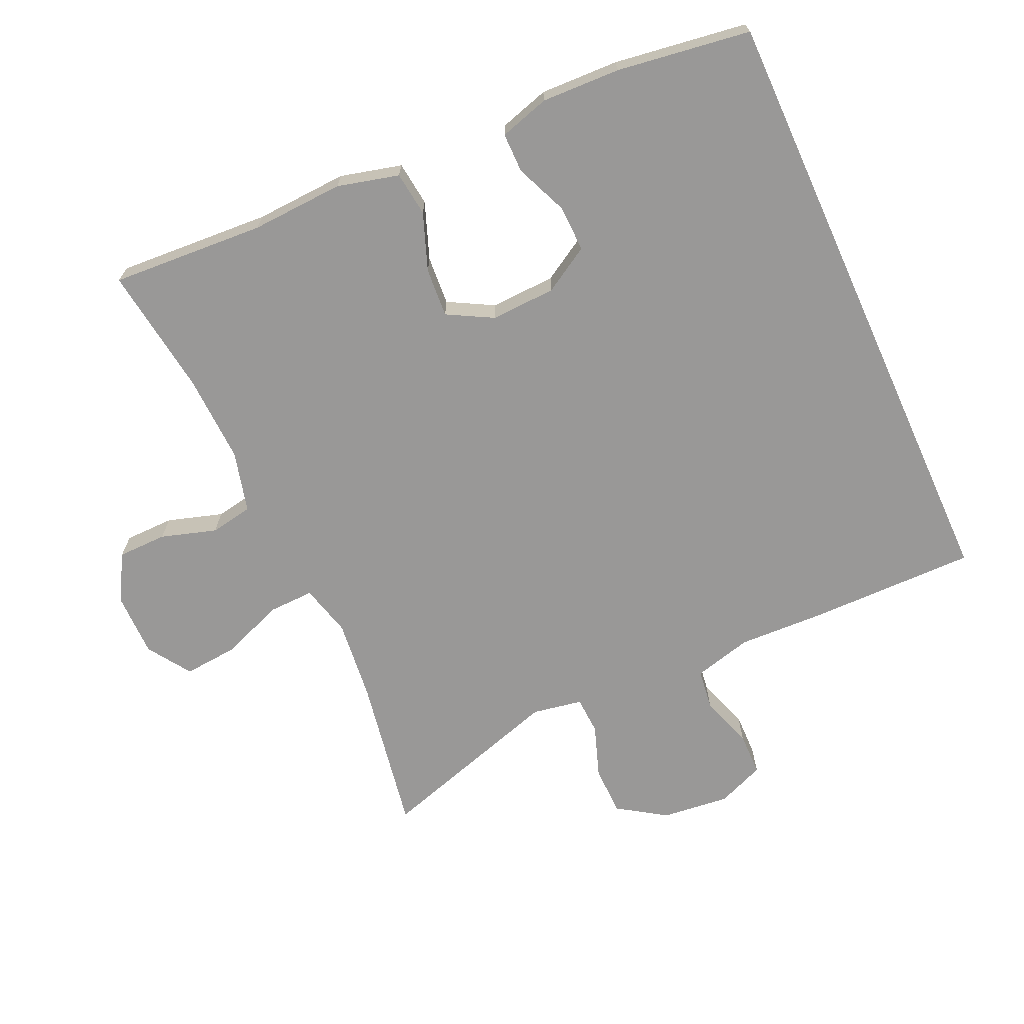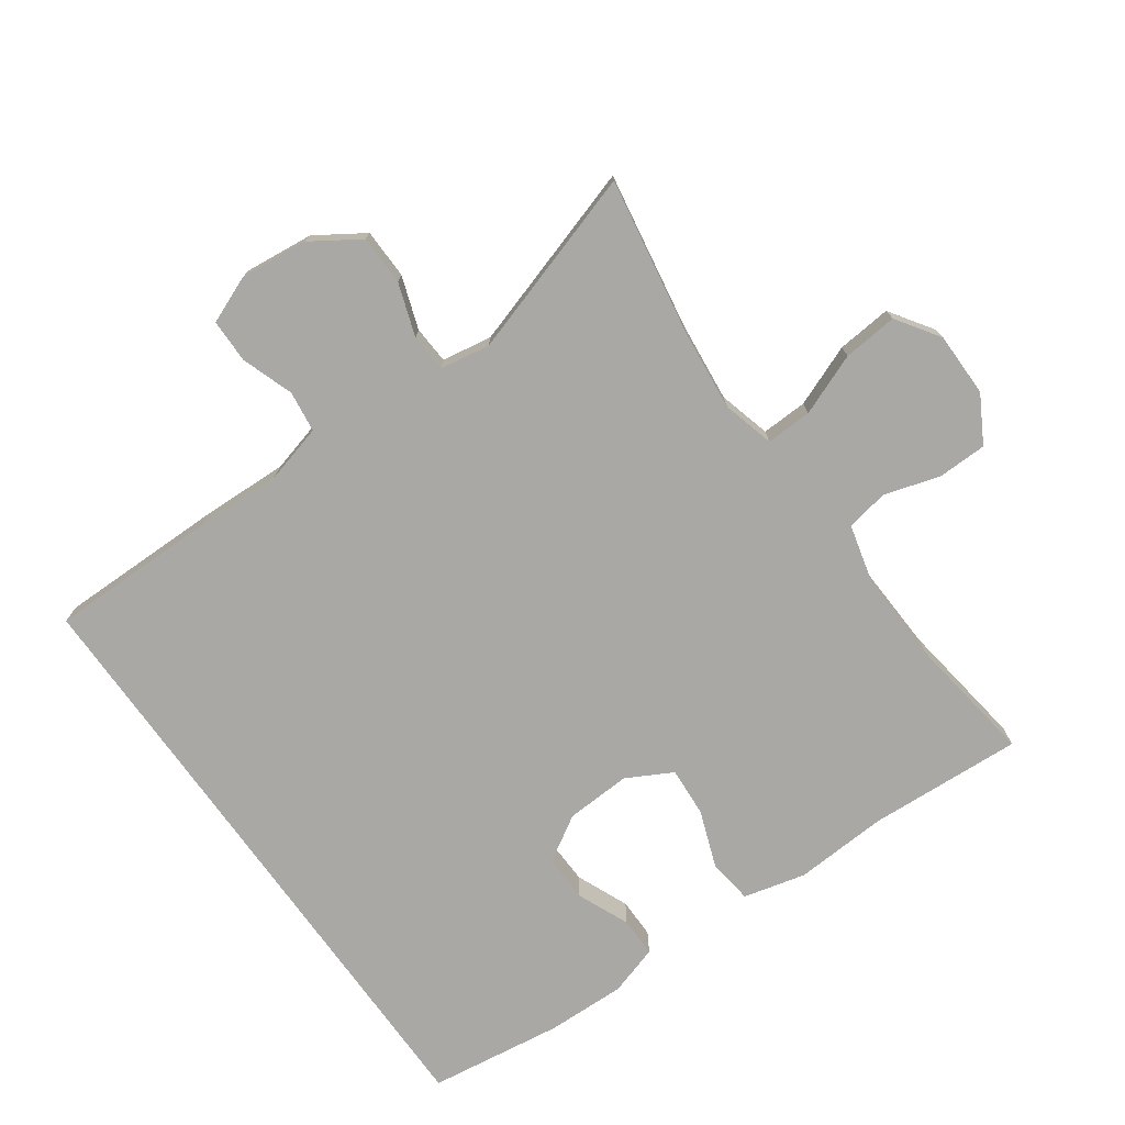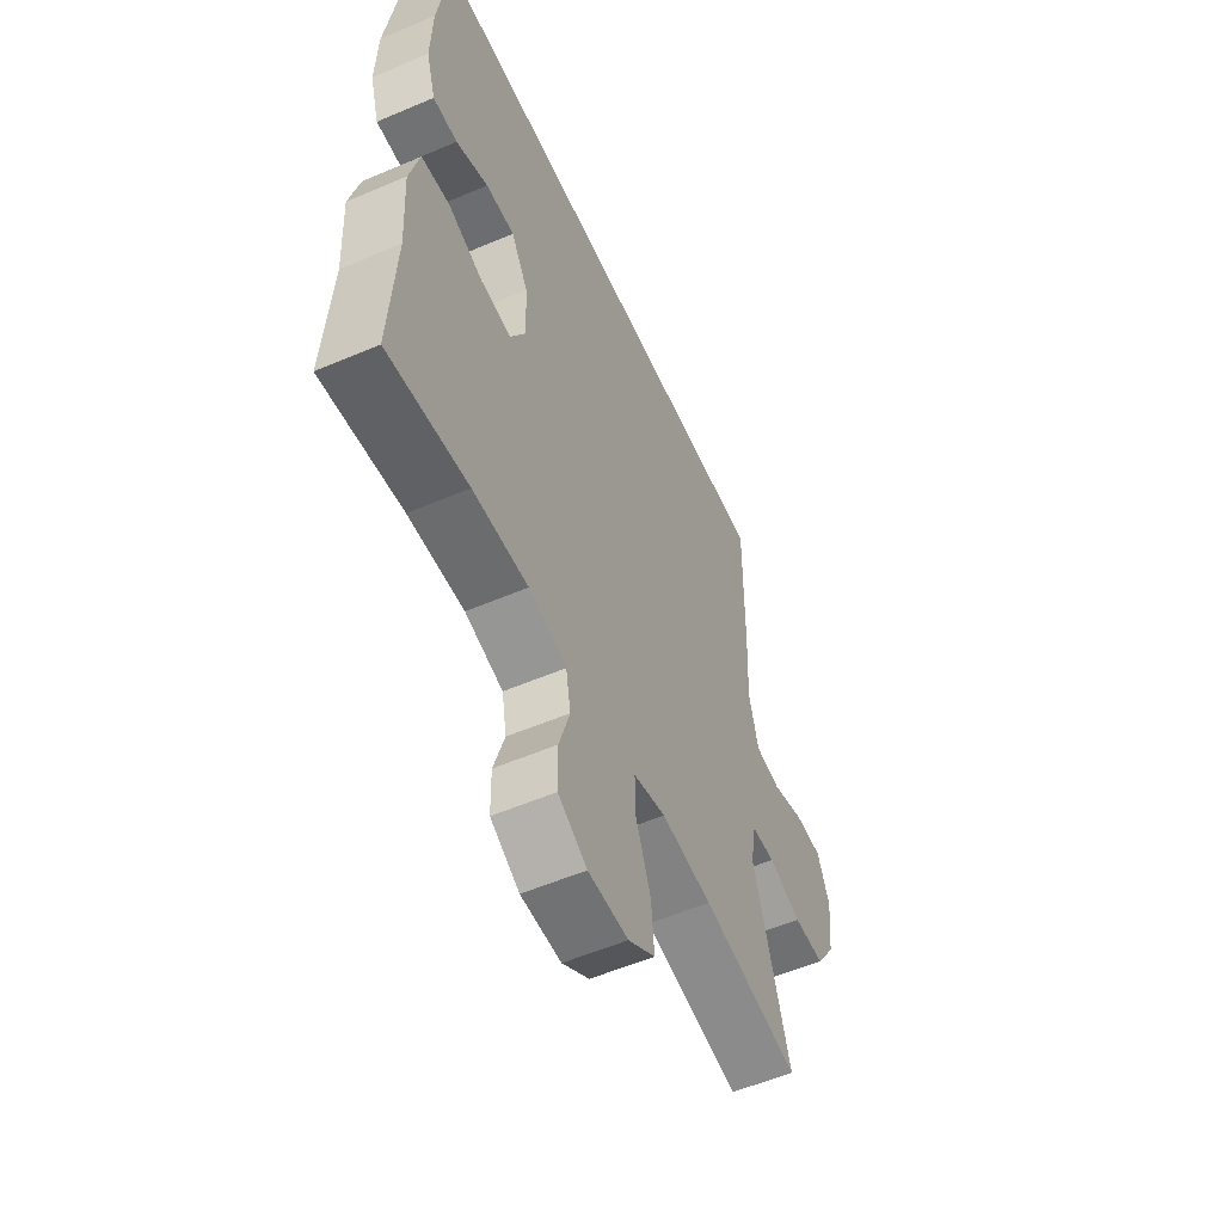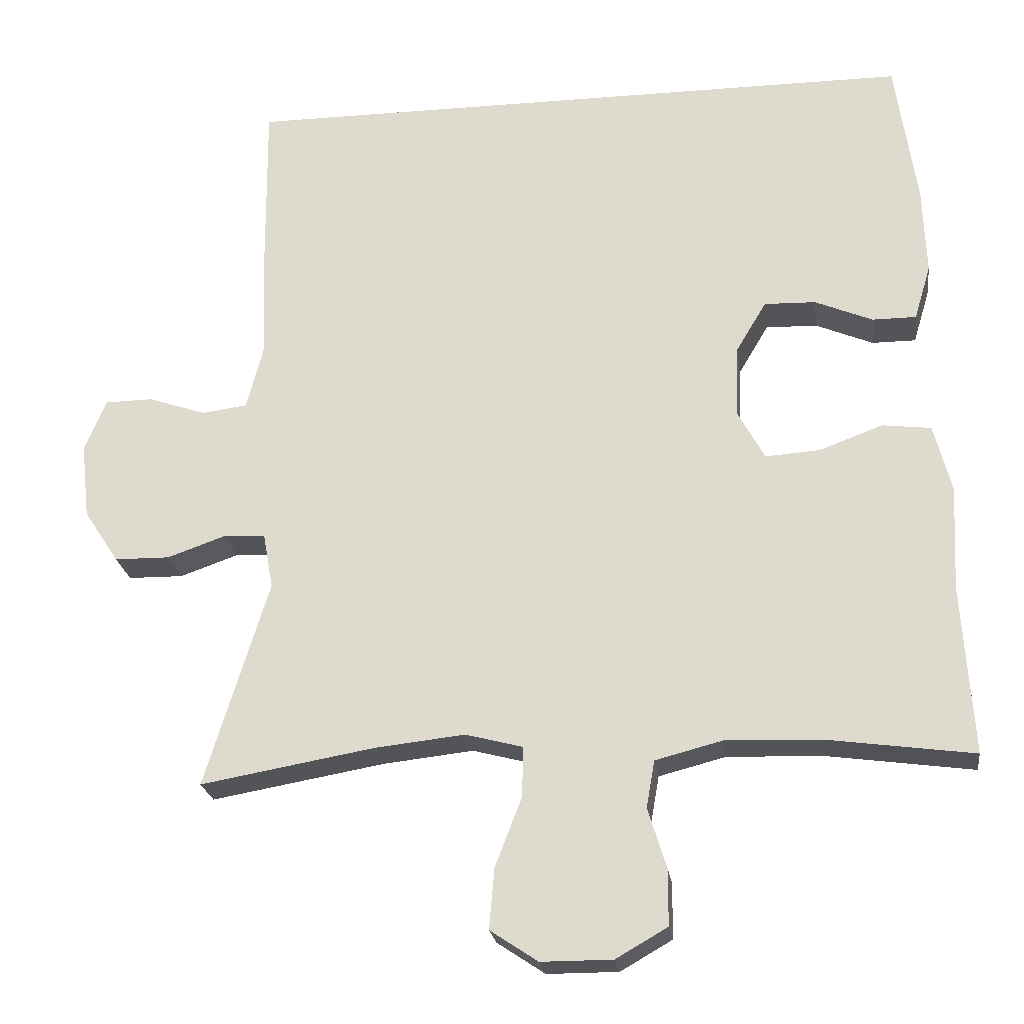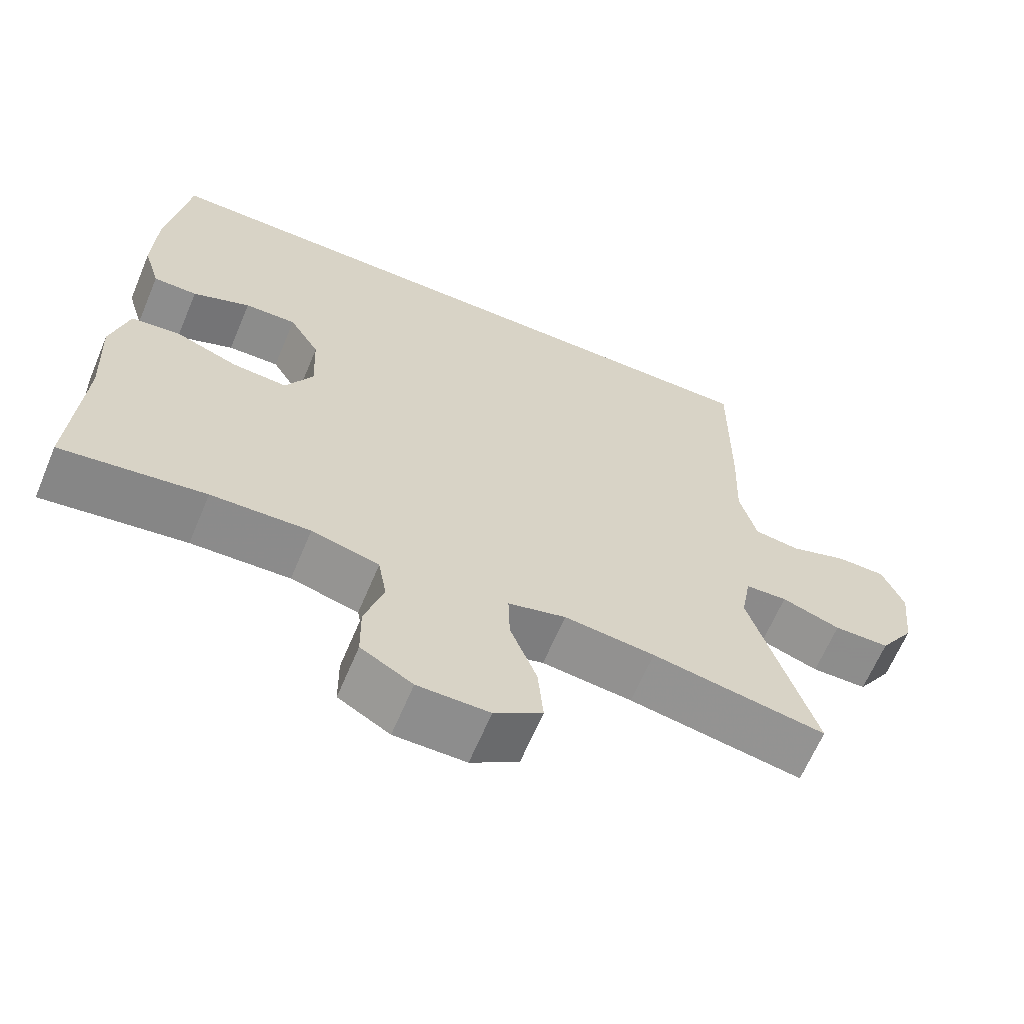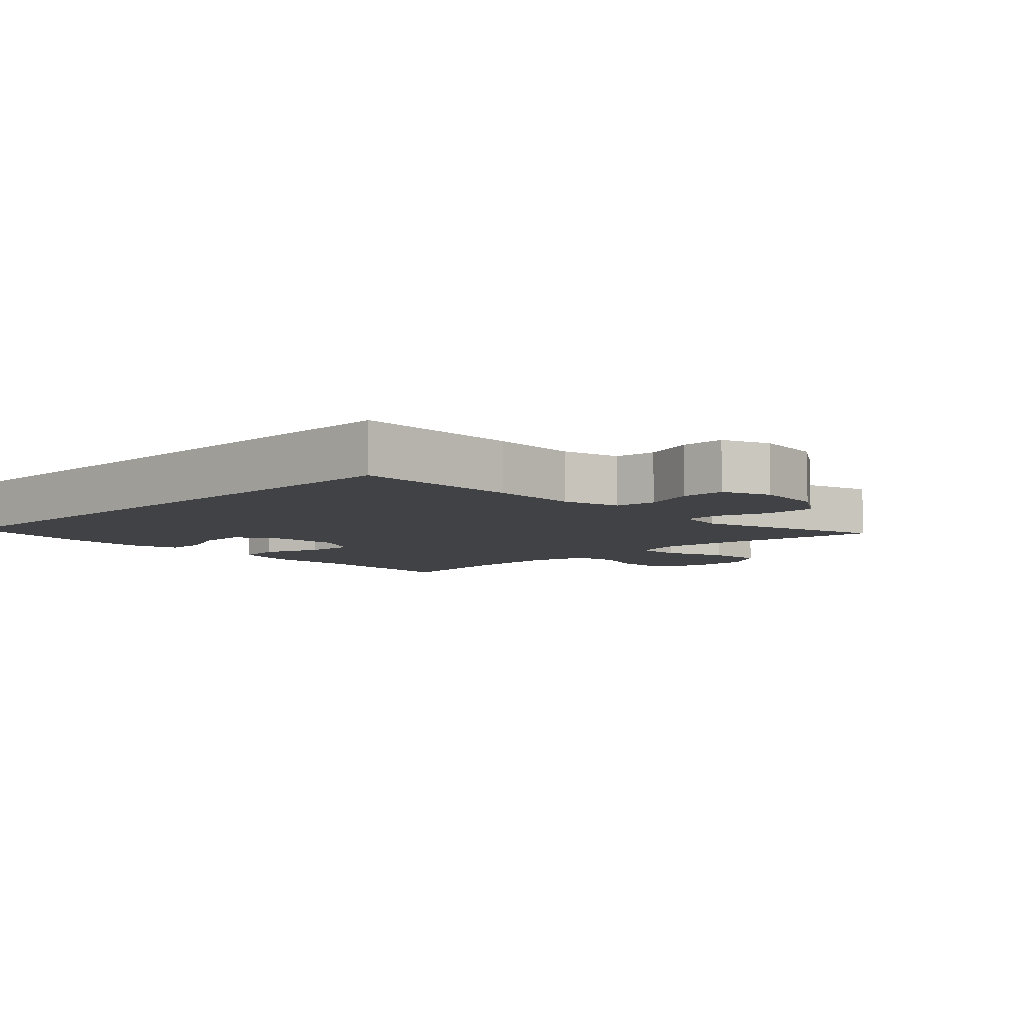
<metadata>
{"format":"obj","ext":"obj","renderer":"f3d","projection":"perspective","resolution":1024,"background":"white","views":[{"elev":-68.7,"azim":-65.6,"up":"+Y"},{"elev":-75.1,"azim":125.7,"up":"+Y"},{"elev":-55.5,"azim":-65.8,"up":"+Z"},{"elev":-23.0,"azim":-172.3,"up":"+Z"},{"elev":-64.6,"azim":-22.8,"up":"+Z"},{"elev":-6.7,"azim":44.1,"up":"+Y"}]}
</metadata>
<code>
v -0.45 0.07 0.5
v 0.448 0.07 0.5
v 0.446 0.07 0.256
v 0.441 0.07 0.129
v 0.463 0.07 0.044
v 0.523 0.07 0.036
v 0.599 0.07 0.062
v 0.663 0.07 0.061
v 0.691 0.07 -0.008
v 0.68 0.07 -0.107
v 0.634 0.07 -0.177
v 0.561 0.07 -0.178
v 0.484 0.07 -0.151
v 0.429 0.07 -0.154
v 0.416 0.07 -0.227
v 0.5 0.07 -0.5
v 0.271 0.07 -0.46
v 0.152 0.07 -0.447
v 0.076 0.07 -0.467
v 0.078 0.07 -0.534
v 0.113 0.07 -0.624
v 0.12 0.07 -0.704
v 0.057 0.07 -0.746
v -0.037 0.07 -0.746
v -0.105 0.07 -0.707
v -0.106 0.07 -0.635
v -0.081 0.07 -0.554
v -0.092 0.07 -0.492
v -0.181 0.07 -0.469
v -0.311 0.07 -0.474
v -0.5 0.07 -0.5
v -0.486 0.07 -0.275
v -0.493 0.07 -0.139
v -0.47 0.07 -0.049
v -0.405 0.07 -0.041
v -0.322 0.07 -0.072
v -0.25 0.07 -0.077
v -0.214 0.07 -0.011
v -0.218 0.07 0.084
v -0.258 0.07 0.151
v -0.326 0.07 0.149
v -0.402 0.07 0.117
v -0.46 0.07 0.117
v -0.482 0.07 0.19
v -0.478 0.07 0.305
v -0.45 0 0.5
v 0.448 0 0.5
v 0.446 0 0.256
v 0.441 0 0.129
v 0.463 0 0.044
v 0.523 0 0.036
v 0.599 0 0.062
v 0.663 0 0.061
v 0.691 0 -0.008
v 0.68 0 -0.107
v 0.634 0 -0.177
v 0.561 0 -0.178
v 0.484 0 -0.151
v 0.429 0 -0.154
v 0.416 0 -0.227
v 0.5 0 -0.5
v 0.271 0 -0.46
v 0.152 0 -0.447
v 0.076 0 -0.467
v 0.078 0 -0.534
v 0.113 0 -0.624
v 0.12 0 -0.704
v 0.057 0 -0.746
v -0.037 0 -0.746
v -0.105 0 -0.707
v -0.106 0 -0.635
v -0.081 0 -0.554
v -0.092 0 -0.492
v -0.181 0 -0.469
v -0.311 0 -0.474
v -0.5 0 -0.5
v -0.486 0 -0.275
v -0.493 0 -0.139
v -0.47 0 -0.049
v -0.405 0 -0.041
v -0.322 0 -0.072
v -0.25 0 -0.077
v -0.214 0 -0.011
v -0.218 0 0.084
v -0.258 0 0.151
v -0.326 0 0.149
v -0.402 0 0.117
v -0.46 0 0.117
v -0.482 0 0.19
v -0.478 0 0.305
f 45 1 2
f 44 45 2
f 43 44 2
f 42 43 2
f 41 42 2
f 40 41 2 3
f 39 40 3 4
f 38 39 4 5
f 37 38 5 6
f 34 35 36
f 33 34 36
f 32 33 36
f 32 36 37
f 31 32 37
f 30 31 37
f 29 30 37 6
f 25 26 27
f 24 25 27
f 23 24 27
f 22 23 27
f 21 22 27
f 20 21 27
f 19 20 27 28
f 29 6 7
f 28 29 7
f 19 28 7
f 18 19 7
f 15 16 17
f 14 15 17 18
f 11 12 13
f 10 11 13
f 9 10 13
f 8 9 13
f 7 8 13
f 7 13 14
f 7 14 18
f 47 46 90
f 47 90 89
f 47 89 88
f 47 88 87
f 47 87 86
f 48 47 86 85
f 49 48 85 84
f 50 49 84 83
f 51 50 83 82
f 81 80 79
f 81 79 78
f 81 78 77
f 82 81 77
f 82 77 76
f 82 76 75
f 51 82 75 74
f 72 71 70
f 72 70 69
f 72 69 68
f 72 68 67
f 72 67 66
f 72 66 65
f 73 72 65 64
f 52 51 74
f 52 74 73
f 52 73 64
f 52 64 63
f 62 61 60
f 63 62 60 59
f 58 57 56
f 58 56 55
f 58 55 54
f 58 54 53
f 58 53 52
f 59 58 52
f 63 59 52
f 1 46 47 2
f 2 47 48 3
f 3 48 49 4
f 4 49 50 5
f 5 50 51 6
f 6 51 52 7
f 7 52 53 8
f 8 53 54 9
f 9 54 55 10
f 10 55 56 11
f 11 56 57 12
f 12 57 58 13
f 13 58 59 14
f 14 59 60 15
f 15 60 61 16
f 16 61 62 17
f 17 62 63 18
f 18 63 64 19
f 19 64 65 20
f 20 65 66 21
f 21 66 67 22
f 22 67 68 23
f 23 68 69 24
f 24 69 70 25
f 25 70 71 26
f 26 71 72 27
f 27 72 73 28
f 28 73 74 29
f 29 74 75 30
f 30 75 76 31
f 31 76 77 32
f 32 77 78 33
f 33 78 79 34
f 34 79 80 35
f 35 80 81 36
f 36 81 82 37
f 37 82 83 38
f 38 83 84 39
f 39 84 85 40
f 40 85 86 41
f 41 86 87 42
f 42 87 88 43
f 43 88 89 44
f 44 89 90 45
f 45 90 46 1

</code>
